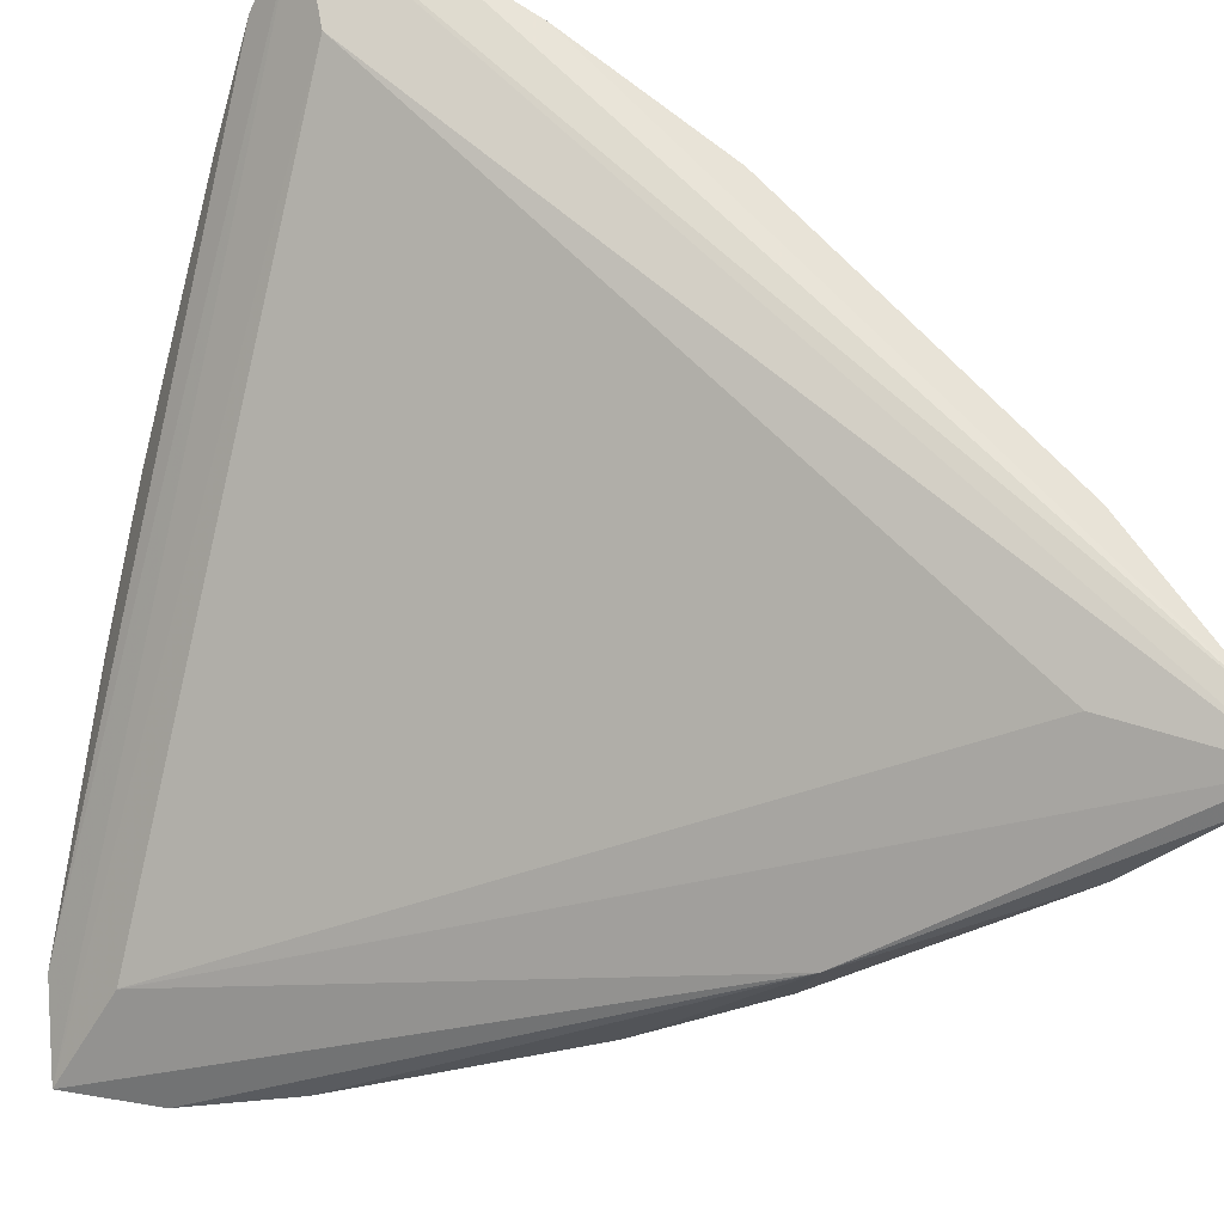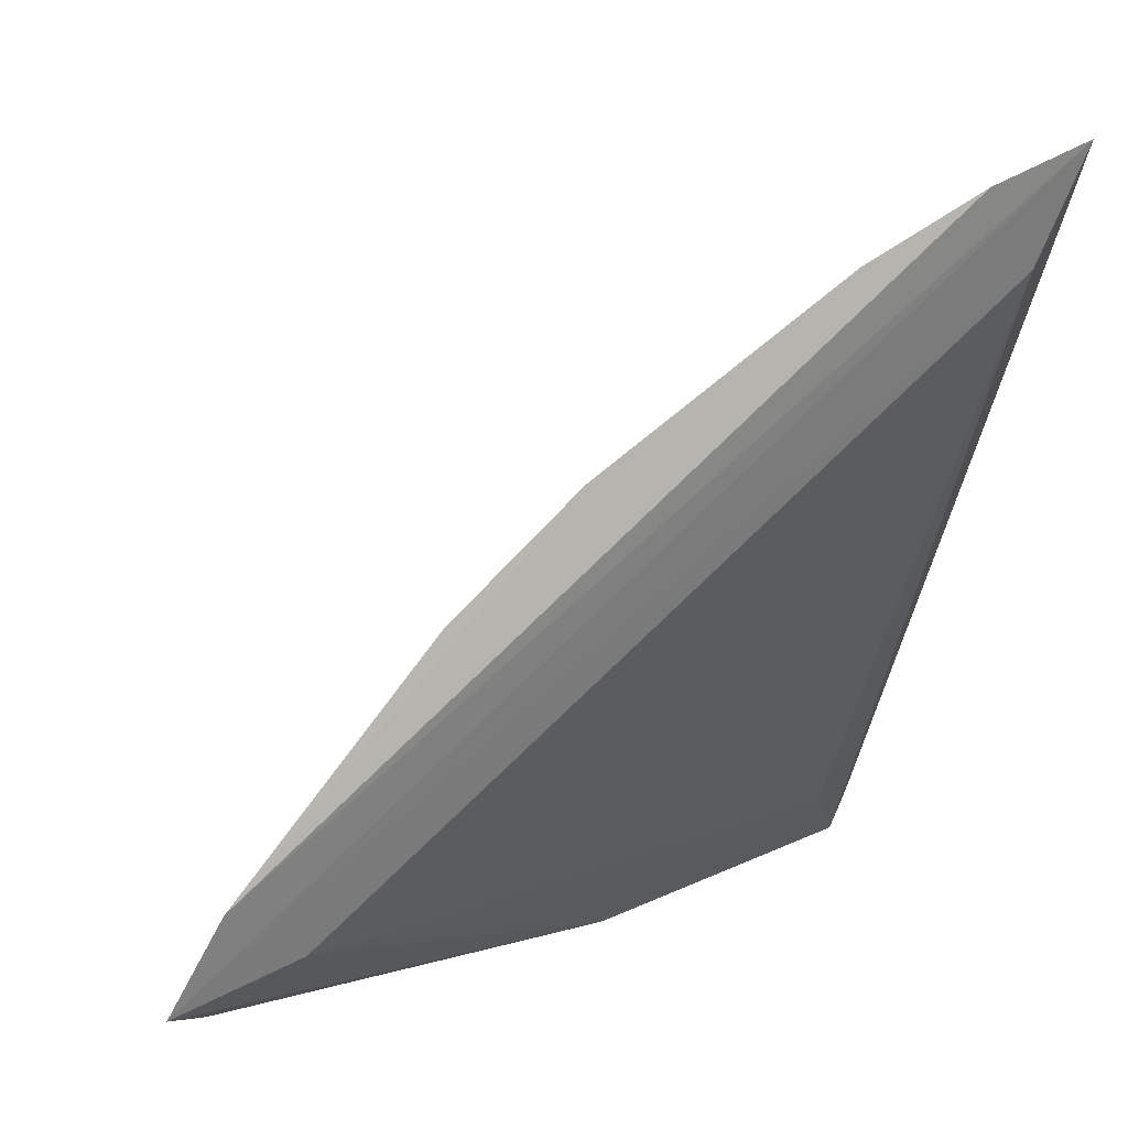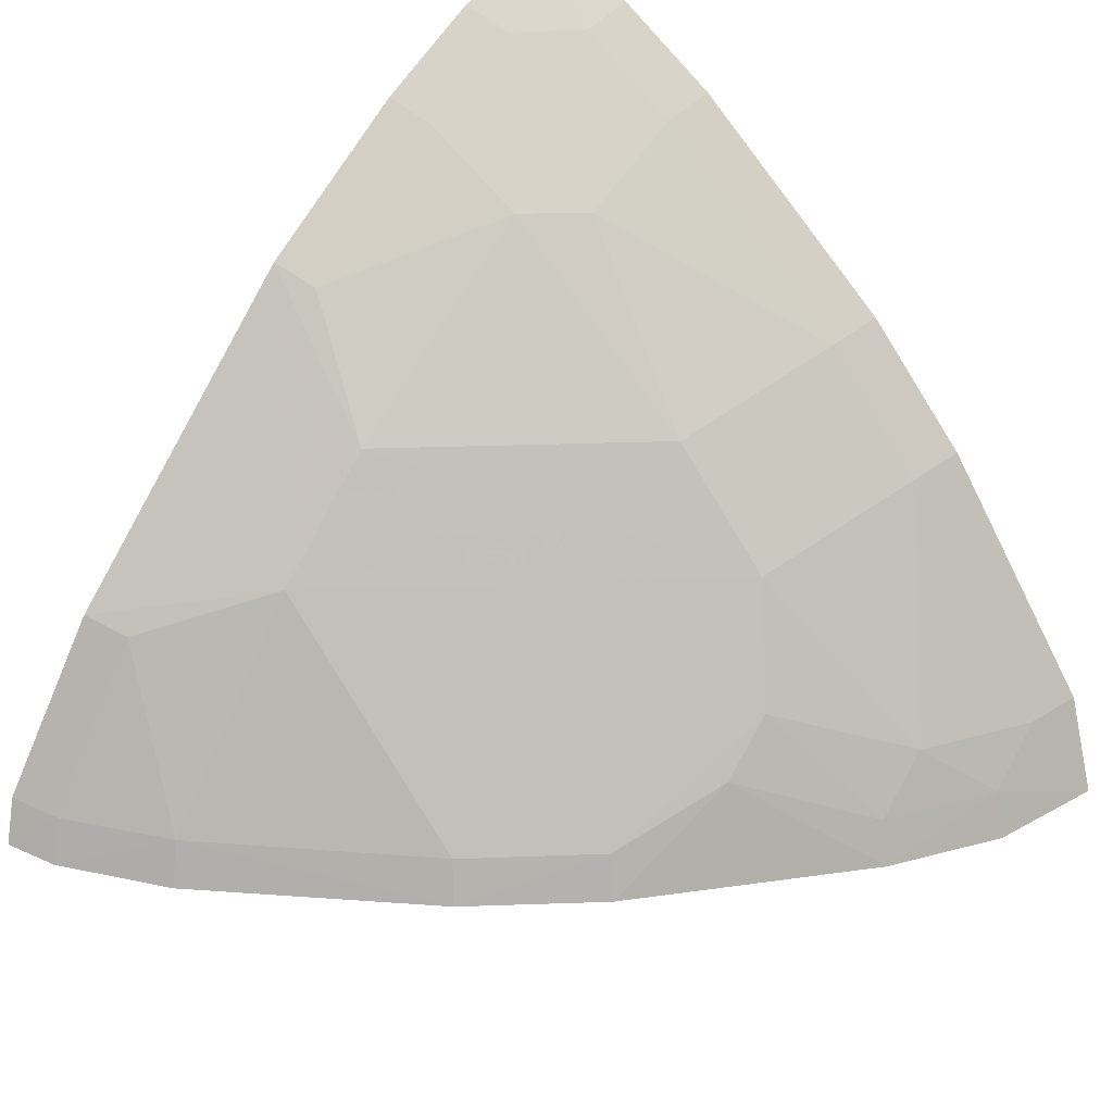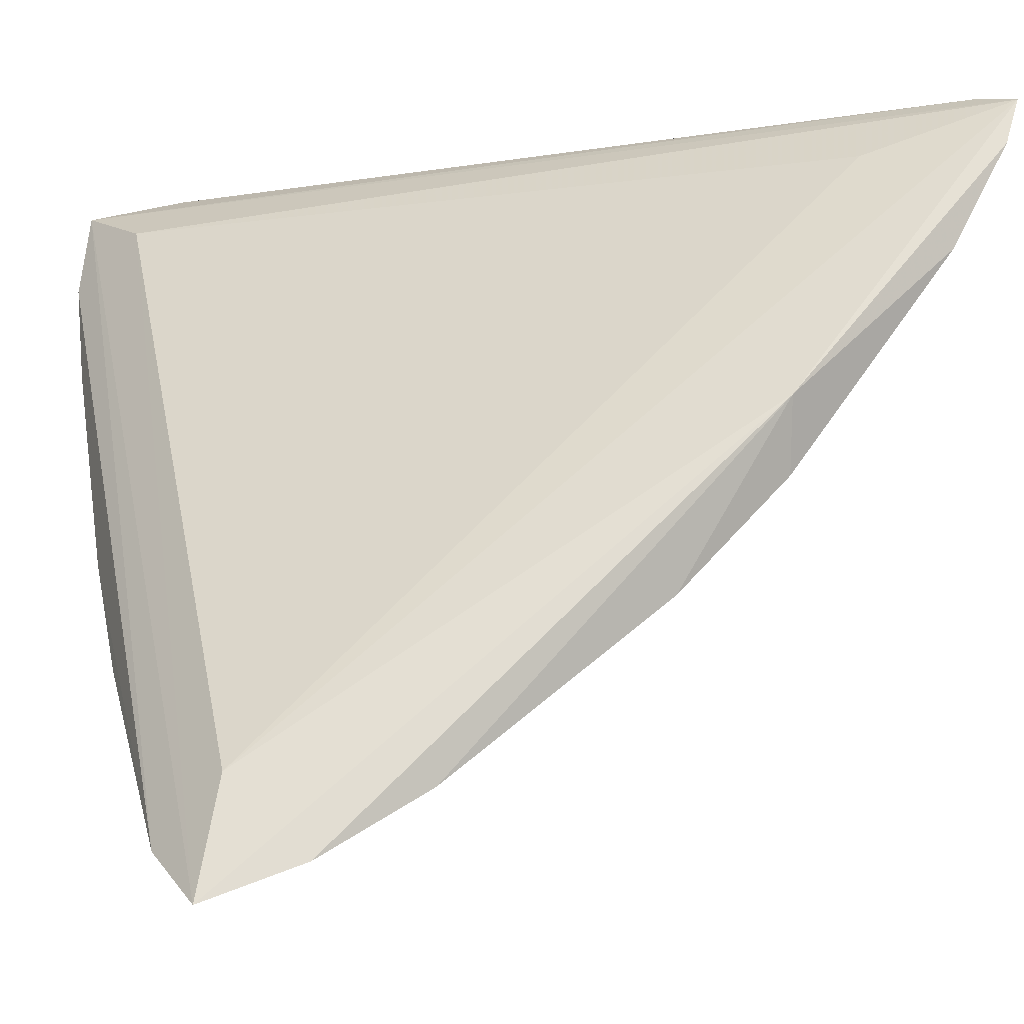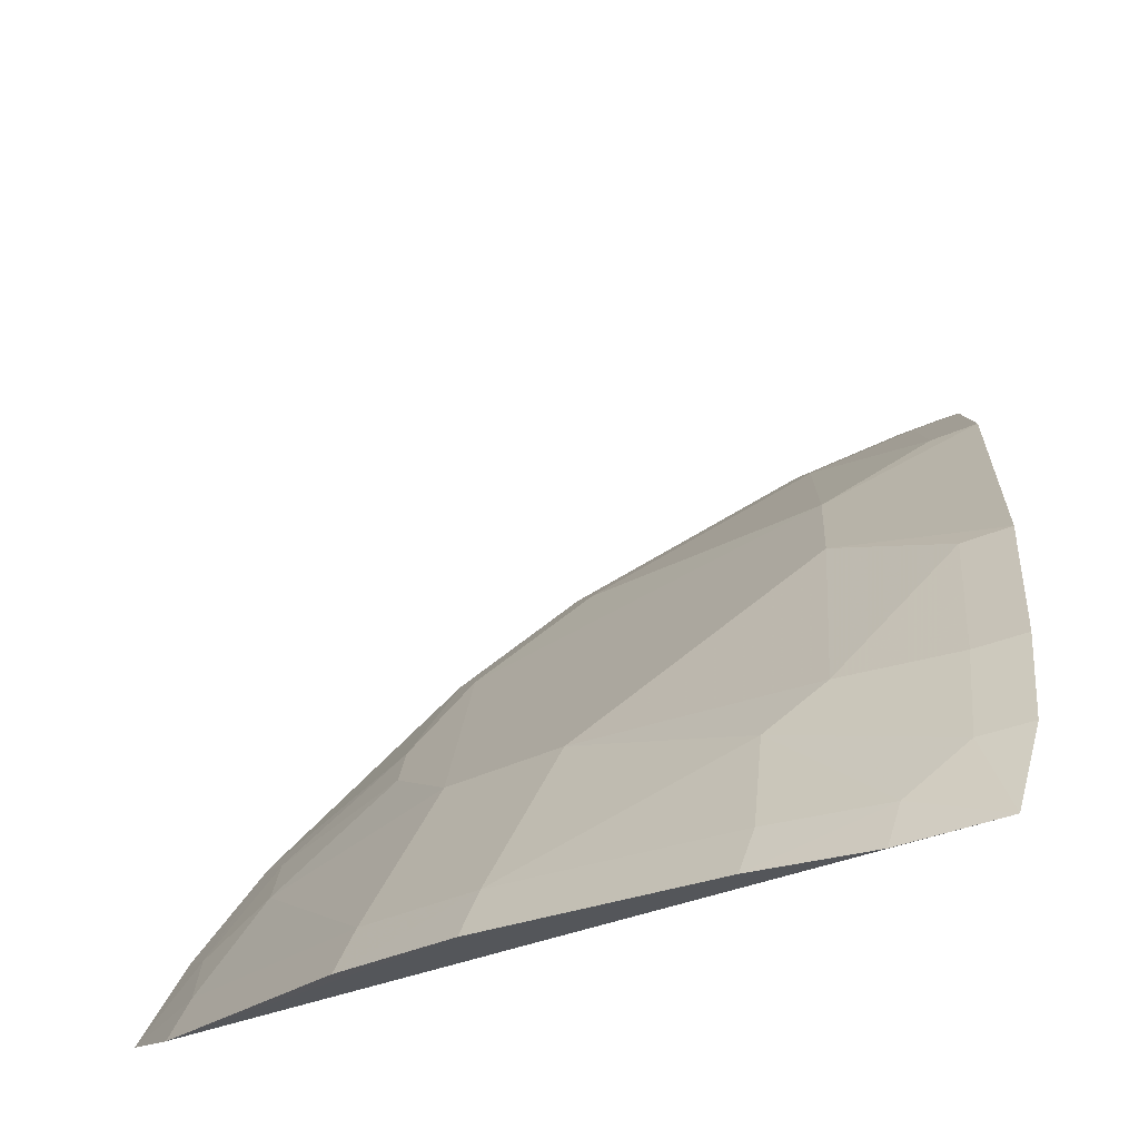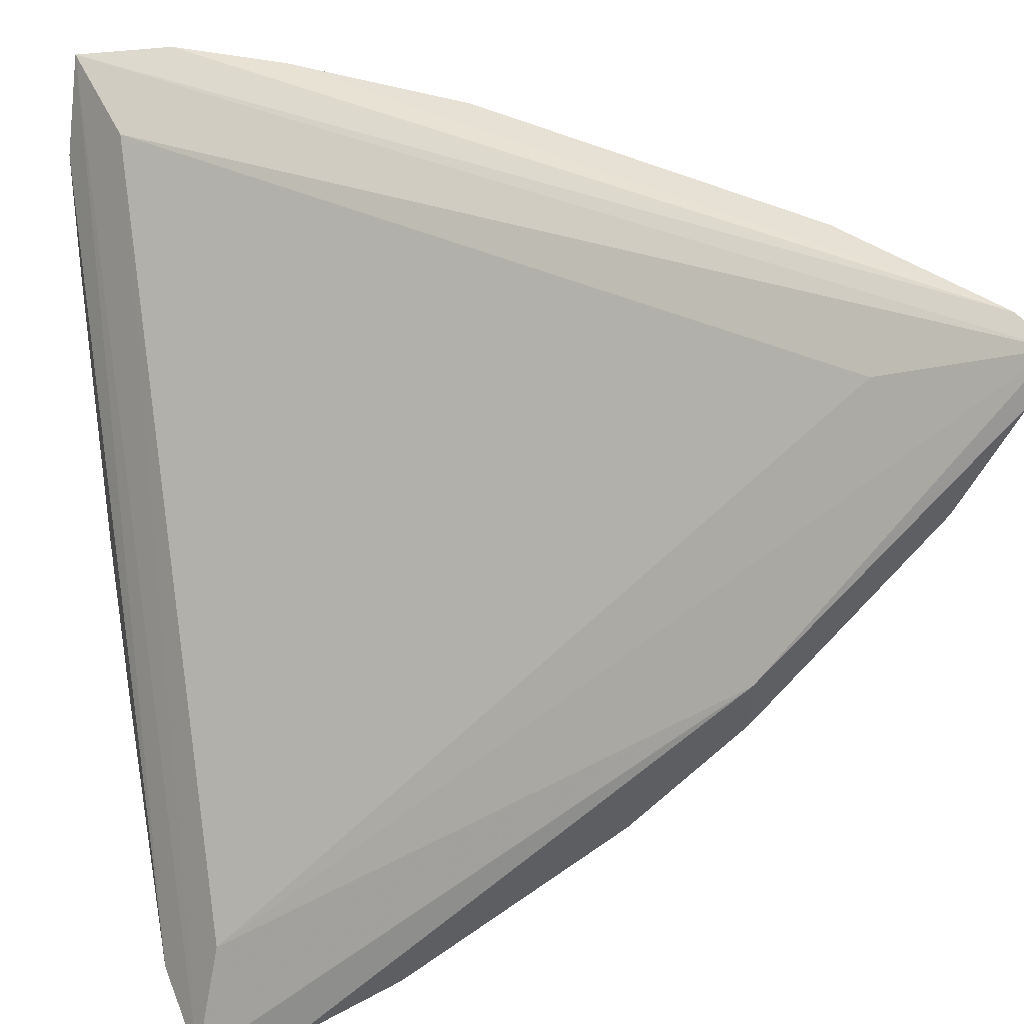
<metadata>
{"format":"obj","ext":"obj","renderer":"f3d","projection":"perspective","resolution":1024,"background":"white","views":[{"elev":-38.3,"azim":-17.5,"up":"+Y"},{"elev":4.9,"azim":-100.6,"up":"+Y"},{"elev":38.4,"azim":132.5,"up":"+Y"},{"elev":-7.5,"azim":-17.5,"up":"+Z"},{"elev":61.0,"azim":-85.2,"up":"+Y"},{"elev":38.4,"azim":-11.0,"up":"+Z"}]}
</metadata>
<code>
v 0.3939 0.2305 0.03917
v 0.389 0.2278 0.02683
v 0.2852 0.358 0.04229
v 0.1883 0.4143 0.03643
v 0.1885 0.2337 -0.1597
v 0.2136 0.4045 0.04133
v 0.3581 0.285 0.0423
v 0.3268 0.2204 -0.04134
v 0.1973 0.387 0.02667
v 0.3885 0.2419 0.04208
v 0.195 0.3389 -0.07038
v 0.1967 0.2442 -0.1303
v 0.2955 0.238 -0.08455
v 0.3838 0.239 0.02984
v 0.2421 0.3884 0.04207
v 0.1821 0.3428 -0.07395
v 0.1952 0.3829 -0.01305
v 0.3574 0.246 0.02558
v 0.3285 0.2265 -0.05983
v 0.2524 0.2663 -0.09892
v 0.1822 0.3138 -0.1033
v 0.1959 0.3995 0.01485
v 0.2378 0.3679 0.00173
v 0.1828 0.3871 -0.01598
v 0.3729 0.2265 -0.001628
v 0.2418 0.2272 -0.1338
v 0.2952 0.324 0.002154
v 0.2237 0.2529 -0.1285
v 0.2382 0.2954 -0.08457
v 0.211 0.3996 0.02906
v 0.2392 0.3837 0.02983
v 0.2235 0.3676 -0.01238
v 0.1836 0.4038 0.01223
v 0.3678 0.2381 0.001707
v 0.2994 0.2266 -0.08917
v 0.2135 0.2281 -0.1503
v 0.2664 0.2522 -0.09892
v 0.3242 0.295 0.002139
v 0.2819 0.3538 0.03039
v 0.1831 0.2563 -0.1482
v 0.2386 0.2384 -0.1288
v 0.1951 0.3102 -0.09937
v 0.2379 0.3241 -0.05566
v 0.354 0.2817 0.0304
v 0.3242 0.2377 -0.05565
v 0.2106 0.2394 -0.1451
v 0.1954 0.2534 -0.144
f 8 2 1
f 9 1 4
f 9 4 5
f 10 6 4
f 10 4 1
f 12 8 1
f 12 5 8
f 12 9 5
f 14 10 1
f 14 1 2
f 15 6 10
f 15 10 7
f 15 7 3
f 18 12 1
f 18 1 9
f 18 9 12
f 21 16 11
f 24 22 17
f 24 17 11
f 24 11 16
f 25 2 8
f 25 8 19
f 29 20 28
f 29 13 20
f 30 22 4
f 30 4 6
f 31 23 30
f 31 30 6
f 31 6 15
f 32 11 17
f 32 17 22
f 32 30 23
f 32 22 30
f 33 4 22
f 33 22 24
f 34 14 2
f 34 2 25
f 34 25 19
f 35 19 8
f 35 8 26
f 35 13 19
f 36 26 8
f 36 8 5
f 37 20 13
f 37 35 26
f 37 13 35
f 38 29 27
f 38 13 29
f 38 27 3
f 38 3 7
f 39 27 23
f 39 3 27
f 39 23 31
f 39 31 15
f 39 15 3
f 40 5 4
f 40 4 33
f 40 16 21
f 40 33 24
f 40 24 16
f 41 28 20
f 41 37 26
f 41 20 37
f 42 21 11
f 42 11 29
f 42 29 28
f 42 40 21
f 43 29 11
f 43 11 32
f 43 27 29
f 43 32 23
f 43 23 27
f 44 14 34
f 44 7 10
f 44 10 14
f 44 38 7
f 44 34 38
f 45 19 13
f 45 13 38
f 45 38 34
f 45 34 19
f 46 36 5
f 46 28 41
f 46 41 26
f 46 26 36
f 47 42 28
f 47 40 42
f 47 28 46
f 47 46 5
f 47 5 40

</code>
